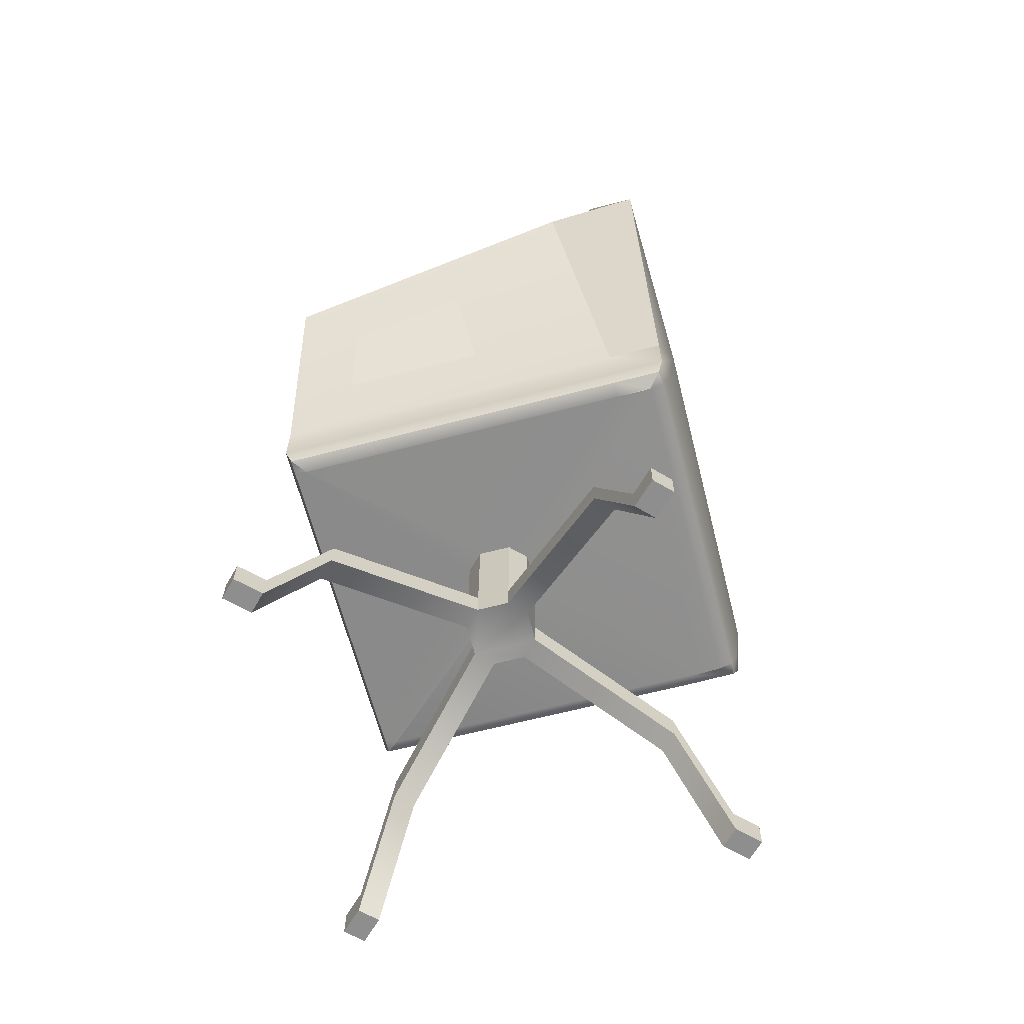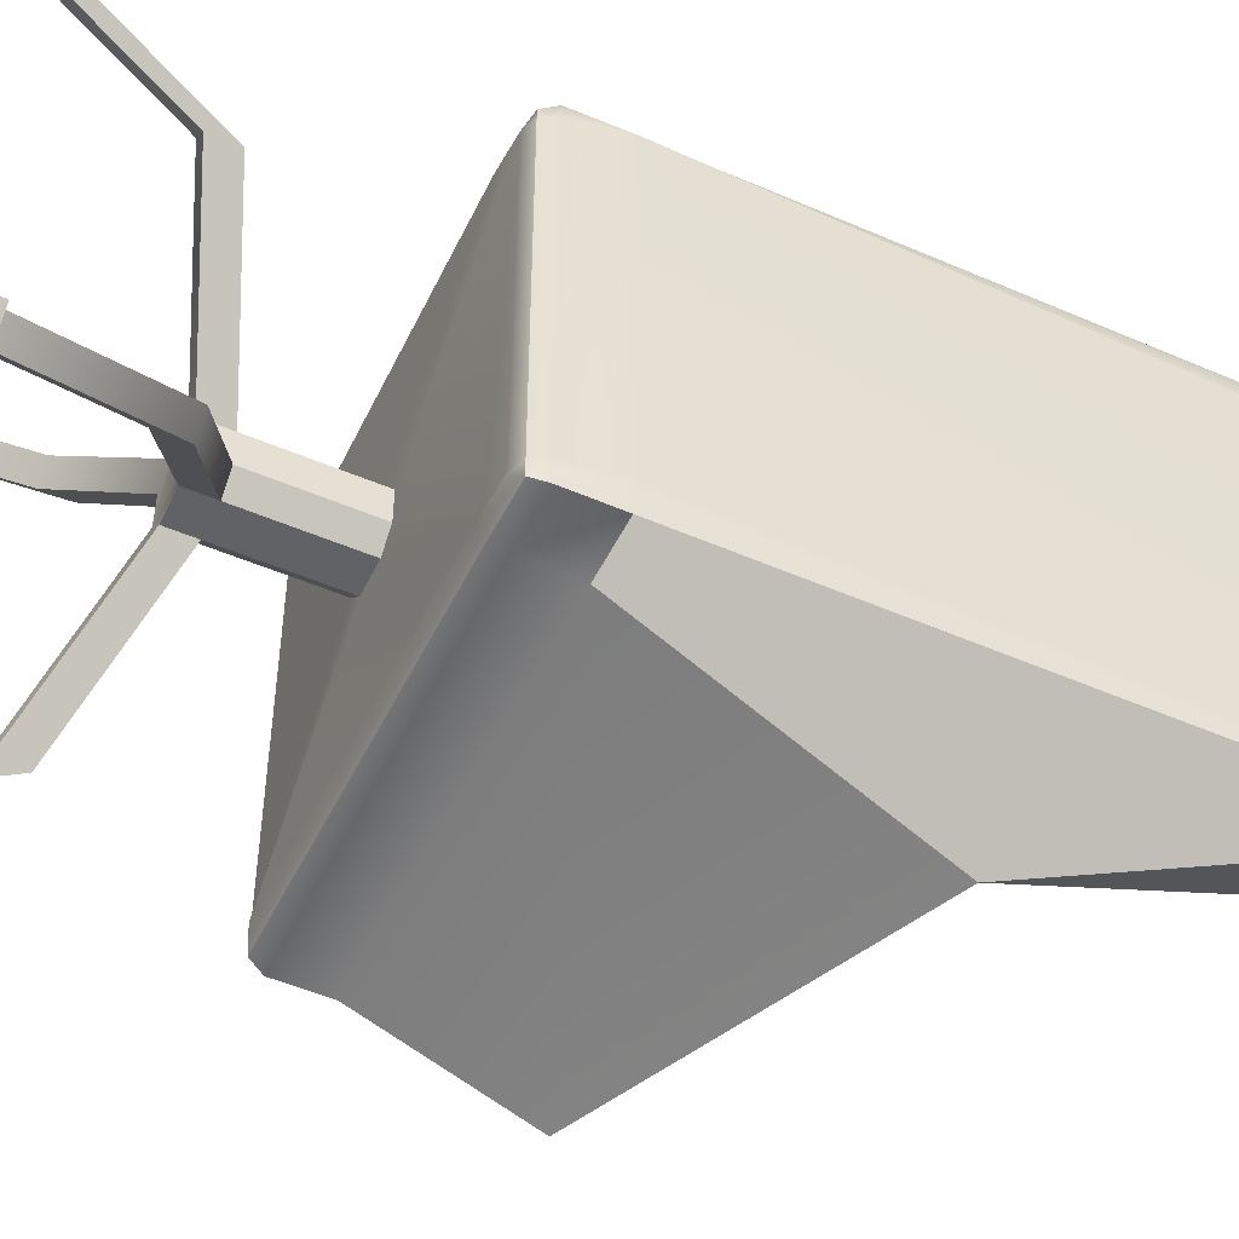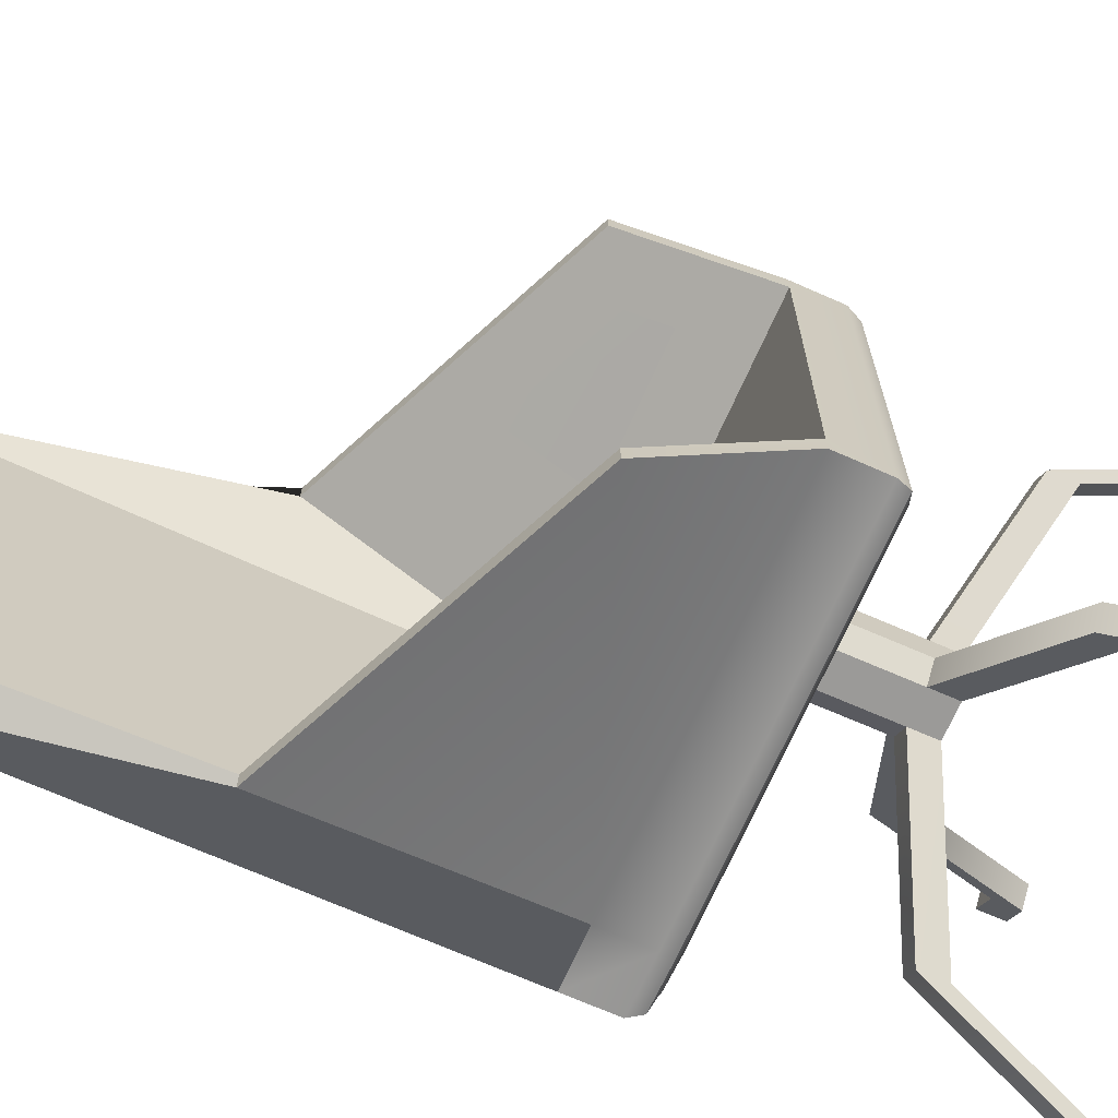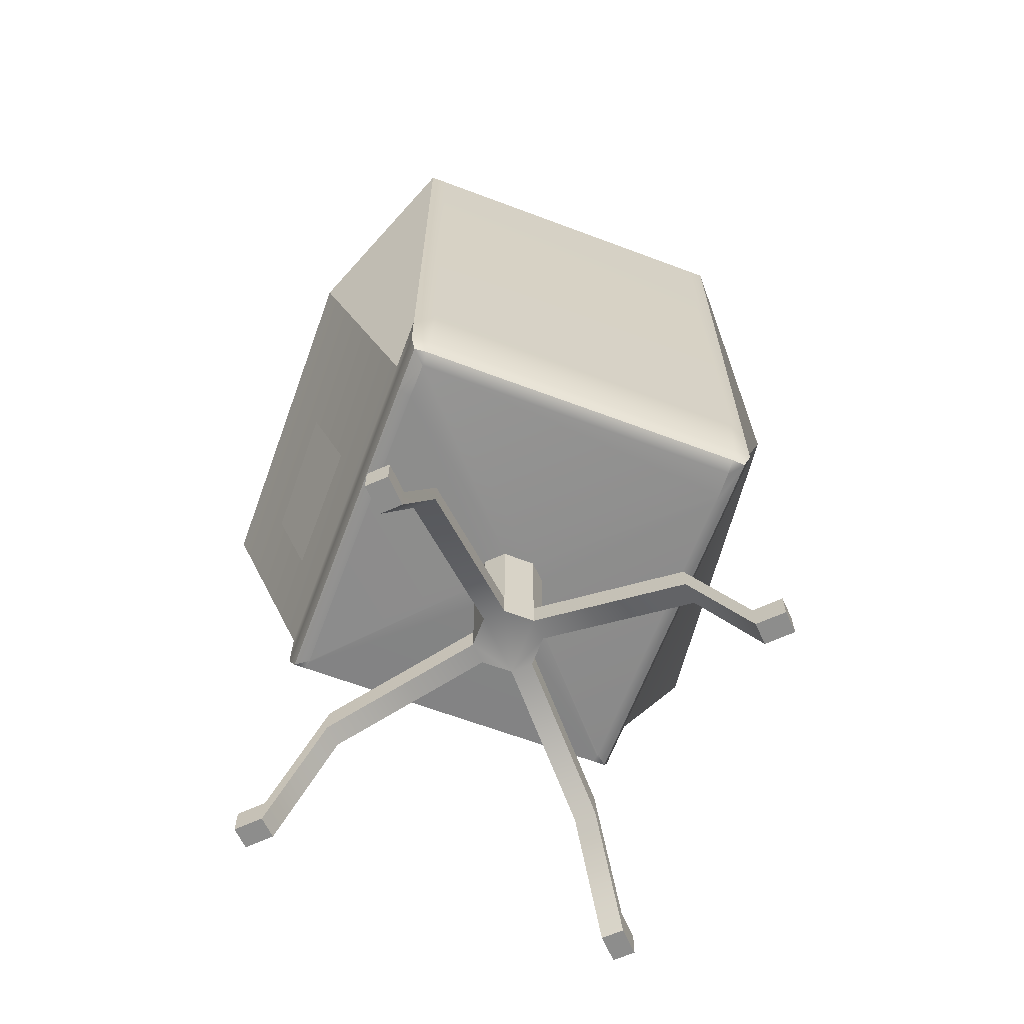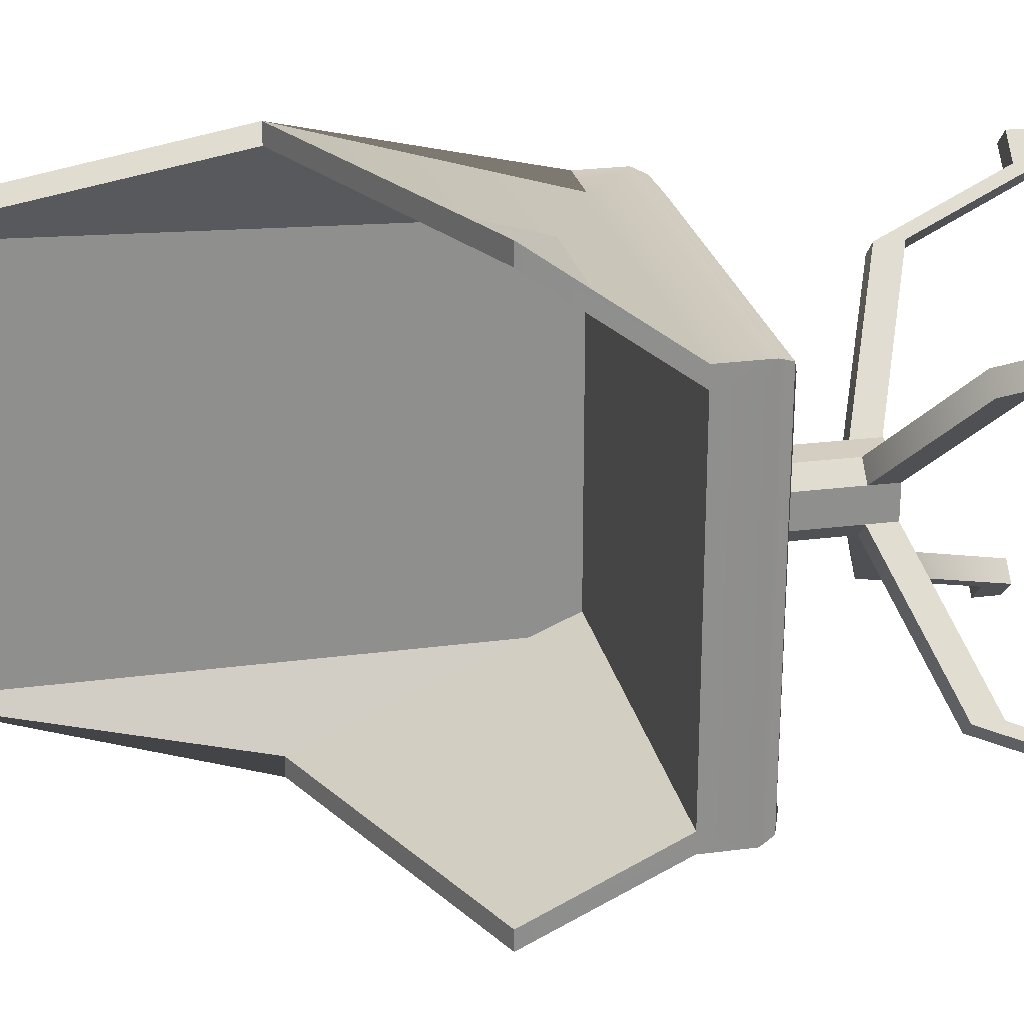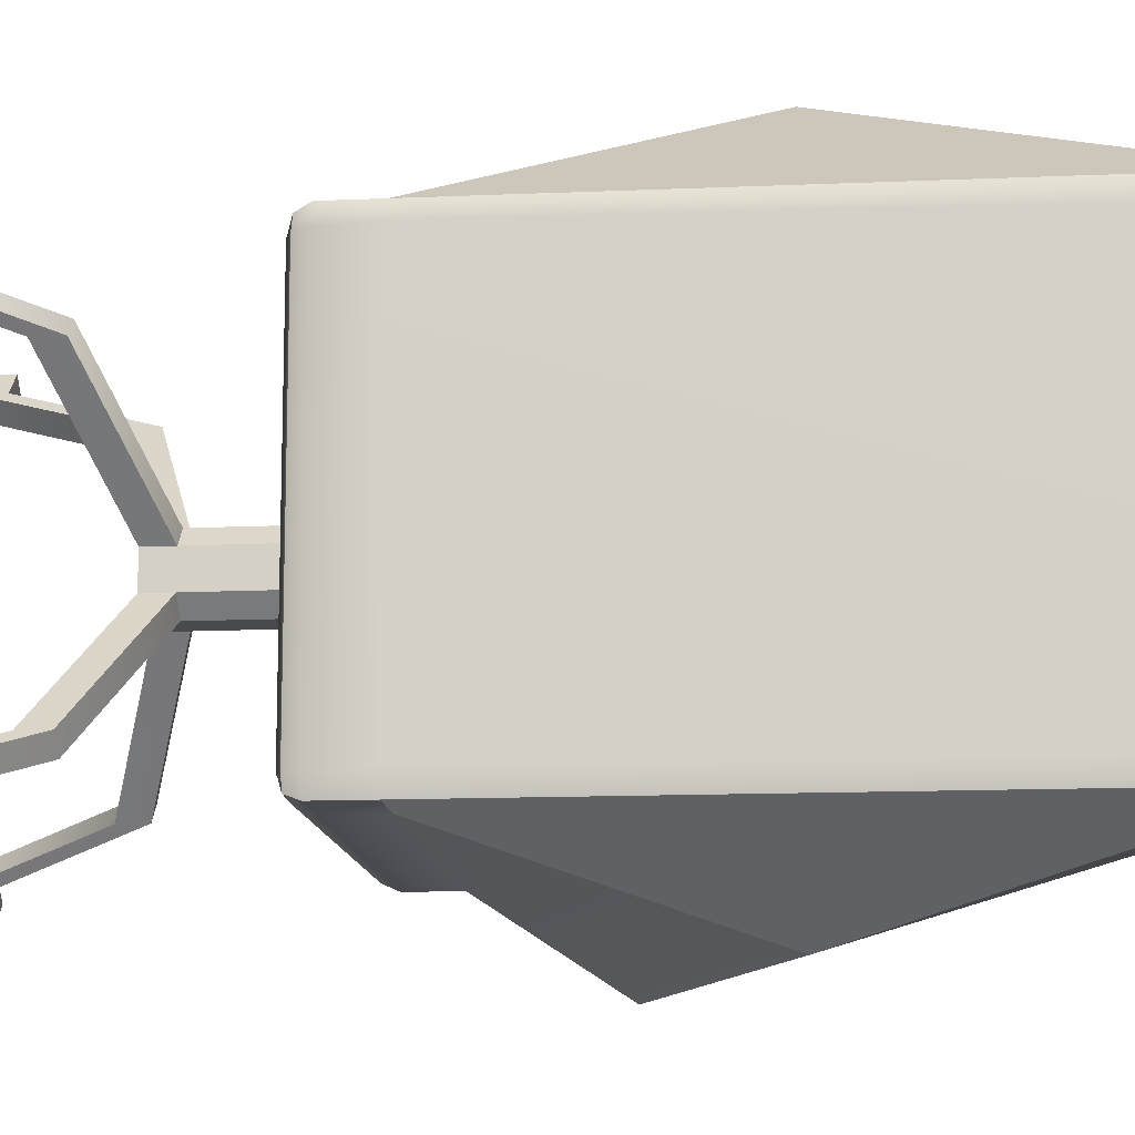
<metadata>
{"format":"obj","ext":"obj","renderer":"f3d","projection":"perspective","resolution":1024,"background":"white","views":[{"elev":-65.1,"azim":14.7,"up":"+Y"},{"elev":-50.5,"azim":64.5,"up":"+Z"},{"elev":-69.5,"azim":-113.9,"up":"+Z"},{"elev":-64.8,"azim":69.3,"up":"+Y"},{"elev":25.1,"azim":-102.1,"up":"+Z"},{"elev":-13.2,"azim":95.6,"up":"+Z"}]}
</metadata>
<code>
g default
v -1.054 4.929 0.863
v 0.8 4.929 0.863
v -1.054 4.929 -0.863
v 0.8 4.929 -0.863
v 0.5574 4.929 -0.863
v 0.5574 4.929 0.863
v 0.5574 7.468 -0.863
v 0.5574 7.468 0.863
v 0.8 7.468 0.863
v 0.8 7.468 -0.863
v -1.054 4.929 0.7767
v 0.5574 4.929 0.7767
v 0.5574 7.468 0.7767
v 0.8 7.468 0.7767
v 0.8532 4.929 0.7767
v 0.8419 4.929 -0.771
v 0.8 7.468 -0.7755
v 0.5574 7.468 -0.7755
v 0.5574 4.929 -0.7755
v -1.054 4.929 -0.7755
v -0.9111 5.503 1.251
v 0.3923 6.079 1.251
v 0.3923 6.079 1.165
v -0.9111 5.503 1.165
v 0.3923 6.079 -1.164
v -0.9111 5.503 -1.164
v 0.3923 6.079 -1.251
v -0.9111 5.503 -1.251
v -0.9673 4.628 0.7767
v -1.028 4.653 0.8377
v -1.054 4.714 0.863
v 0.5574 4.618 0.7818
v 0.5574 4.648 0.8397
v 0.5574 4.709 0.863
v -1.054 4.714 -0.863
v -1.028 4.653 -0.8377
v -0.9673 4.628 -0.7767
v 0.5574 4.71 -0.863
v 0.5574 4.649 -0.8392
v 0.5574 4.62 -0.7805
v -1.028 4.653 -0.7755
v -1.054 4.714 -0.7755
v 0.8 4.714 -0.863
v 0.7747 4.653 -0.8377
v 0.7137 4.628 -0.7767
v 0.7203 4.625 -0.774
v 0.7805 4.649 -0.7748
v 0.811 4.707 -0.7743
v 0.8 4.714 0.863
v 0.7747 4.653 0.8377
v 0.7137 4.628 0.7767
v 0.8136 4.705 0.7767
v 0.7818 4.648 0.7767
v 0.7218 4.624 0.7767
v -1.028 4.653 0.7767
v -1.054 4.714 0.7767
v -0.05963 4.622 0.07334
v -0.05963 4.622 -0.07226
v -0.9828 4.633 0.7767
v -0.9675 4.627 0.7767
v -0.9674 4.627 -0.7756
v -0.9827 4.633 -0.7753
v -0.3505 4.623 -0.07287
v -0.3505 4.623 0.07314
v 0.5985 4.619 0.7767
v 0.5981 4.621 -0.7717
v -0.2778 4.623 -0.1467
v -0.1323 4.622 -0.1463
v -0.1323 4.622 0.1471
v -0.2778 4.623 0.1471
v 0.5574 4.618 0.778
v 0.5574 4.62 -0.7733
v -0.2803 4.161 -0.147
v -0.3531 4.162 -0.07321
v -0.1349 4.16 -0.1466
v -0.0622 4.16 -0.07259
v -0.0622 4.16 0.07301
v -0.1349 4.16 0.1468
v -0.2803 4.161 0.1468
v -0.3531 4.162 0.0728
v -0.281 4.041 -0.1471
v -0.3537 4.041 -0.0733
v -0.1356 4.04 -0.1467
v -0.06287 4.04 -0.07268
v -0.06287 4.04 0.07292
v -0.1356 4.04 0.1467
v -0.281 4.041 0.1467
v -0.3537 4.041 0.07272
v -0.8051 3.936 -0.6641
v -0.8778 3.936 -0.5903
v -0.8057 3.816 -0.6642
v -0.8785 3.816 -0.5904
v 0.4633 3.929 -0.5889
v 0.3906 3.929 -0.6629
v 0.4626 3.809 -0.589
v 0.3899 3.809 -0.663
v 0.3898 3.928 0.6639
v 0.4625 3.928 0.5901
v 0.3892 3.808 0.6638
v 0.4619 3.808 0.59
v -0.8785 3.935 0.5891
v -0.8058 3.935 0.6631
v -0.8792 3.815 0.589
v -0.8065 3.815 0.6631
v -0.9946 3.36 -0.8508
v -1.067 3.36 -0.777
v -0.9952 3.24 -0.8509
v -1.068 3.24 -0.7771
v 0.653 3.35 -0.7754
v 0.5803 3.351 -0.8494
v 0.6524 3.23 -0.7755
v 0.5796 3.231 -0.8495
v 0.5793 3.35 0.8506
v 0.652 3.349 0.7768
v 0.5786 3.23 0.8505
v 0.6514 3.229 0.7767
v -1.068 3.359 0.7756
v -0.9956 3.358 0.8496
v -1.069 3.239 0.7755
v -0.9962 3.238 0.8495
v -1.091 3.36 -0.9458
v -1.164 3.361 -0.872
v -1.092 3.24 -0.9459
v -1.164 3.24 -0.8721
v 0.7496 3.35 -0.8702
v 0.6768 3.35 -0.9442
v 0.7489 3.23 -0.8703
v 0.6762 3.23 -0.9443
v 0.6757 3.349 0.9456
v 0.7484 3.349 0.8718
v 0.6751 3.229 0.9455
v 0.7478 3.229 0.8717
v -1.165 3.359 0.8704
v -1.092 3.359 0.9444
v -1.165 3.239 0.8704
v -1.093 3.239 0.9444
v -1.091 3.36 -0.9458
v -1.164 3.361 -0.872
v -1.092 3.24 -0.9459
v -1.164 3.24 -0.8721
v 0.7496 3.35 -0.8702
v 0.6768 3.35 -0.9442
v 0.7489 3.23 -0.8703
v 0.6762 3.23 -0.9443
v 0.6757 3.349 0.9456
v 0.7484 3.349 0.8718
v 0.6751 3.229 0.9455
v 0.7478 3.229 0.8717
v -1.165 3.359 0.8704
v -1.092 3.359 0.9444
v -1.165 3.239 0.8704
v -1.093 3.239 0.9444
g pCube1
f 17 18 13 14
f 11 12 19 20
f 18 19 12 13
f 14 15 16 17
f 21 22 23 24
f 13 12 6 8
f 14 13 8 9
f 2 15 14 9
f 17 16 4 10
f 7 18 17 10
f 5 19 18 7
f 26 25 27 28
f 1 6 22 21
f 12 11 24 23
f 11 1 21 24
f 20 19 25 26
f 5 3 28 27
f 3 20 26 28
f 9 8 23 22
f 7 10 27 25
f 8 6 12 23
f 5 7 25 19
f 2 9 22 6
f 10 4 5 27
f 34 33 50 49
f 33 32 51 50
f 45 44 47 46
f 44 43 48 47
f 6 34 49 2
f 38 5 4 43
f 71 69 57 65
f 15 52 48 16
f 20 42 56 11
f 3 5 38 35
f 31 34 6 1
f 49 52 15 2
f 11 56 31 1
f 16 48 43 4
f 35 42 20 3
f 70 60 59 64
f 30 31 56 55
f 31 30 33 34
f 30 29 32 33
f 37 36 39 40
f 36 35 38 39
f 35 36 41 42
f 62 61 67 63
f 40 39 44 45
f 39 38 43 44
f 49 50 53 52
f 50 51 54 53
f 46 47 53 54
f 47 48 52 53
f 42 41 55 56
f 72 66 58 68
f 32 71 65 54 51
f 46 66 72 40 45
f 54 65 57 58 66 46
f 36 37 61 62 41
f 37 40 72 68 67 61
f 60 70 69 71 32 29
f 29 30 55 59 60
f 41 62 63 64 59 55
f 82 81 83 84 85 86 87 88
f 63 67 73 74
f 67 68 75 73
f 68 58 76 75
f 58 57 77 76
f 57 69 78 77
f 69 70 79 78
f 70 64 80 79
f 64 63 74 80
f 138 137 139 140
f 73 75 83 81
f 142 141 143 144
f 76 77 85 84
f 146 145 147 148
f 78 79 87 86
f 150 149 151 152
f 80 74 82 88
f 74 73 89 90
f 73 81 91 89
f 81 82 92 91
f 82 74 90 92
f 75 76 93 94
f 76 84 95 93
f 84 83 96 95
f 83 75 94 96
f 77 78 97 98
f 78 86 99 97
f 86 85 100 99
f 85 77 98 100
f 79 80 101 102
f 80 88 103 101
f 88 87 104 103
f 87 79 102 104
f 90 89 105 106
f 89 91 107 105
f 91 92 108 107
f 92 90 106 108
f 94 93 109 110
f 93 95 111 109
f 95 96 112 111
f 96 94 110 112
f 98 97 113 114
f 97 99 115 113
f 99 100 116 115
f 100 98 114 116
f 102 101 117 118
f 101 103 119 117
f 103 104 120 119
f 104 102 118 120
f 106 105 121 122
f 105 107 123 121
f 107 108 124 123
f 108 106 122 124
f 110 109 125 126
f 109 111 127 125
f 111 112 128 127
f 112 110 126 128
f 114 113 129 130
f 113 115 131 129
f 115 116 132 131
f 116 114 130 132
f 118 117 133 134
f 117 119 135 133
f 119 120 136 135
f 120 118 134 136
f 122 121 137 138
f 121 123 139 137
f 123 124 140 139
f 124 122 138 140
f 126 125 141 142
f 125 127 143 141
f 127 128 144 143
f 128 126 142 144
f 130 129 145 146
f 129 131 147 145
f 131 132 148 147
f 132 130 146 148
f 134 133 149 150
f 133 135 151 149
f 135 136 152 151
f 136 134 150 152

</code>
